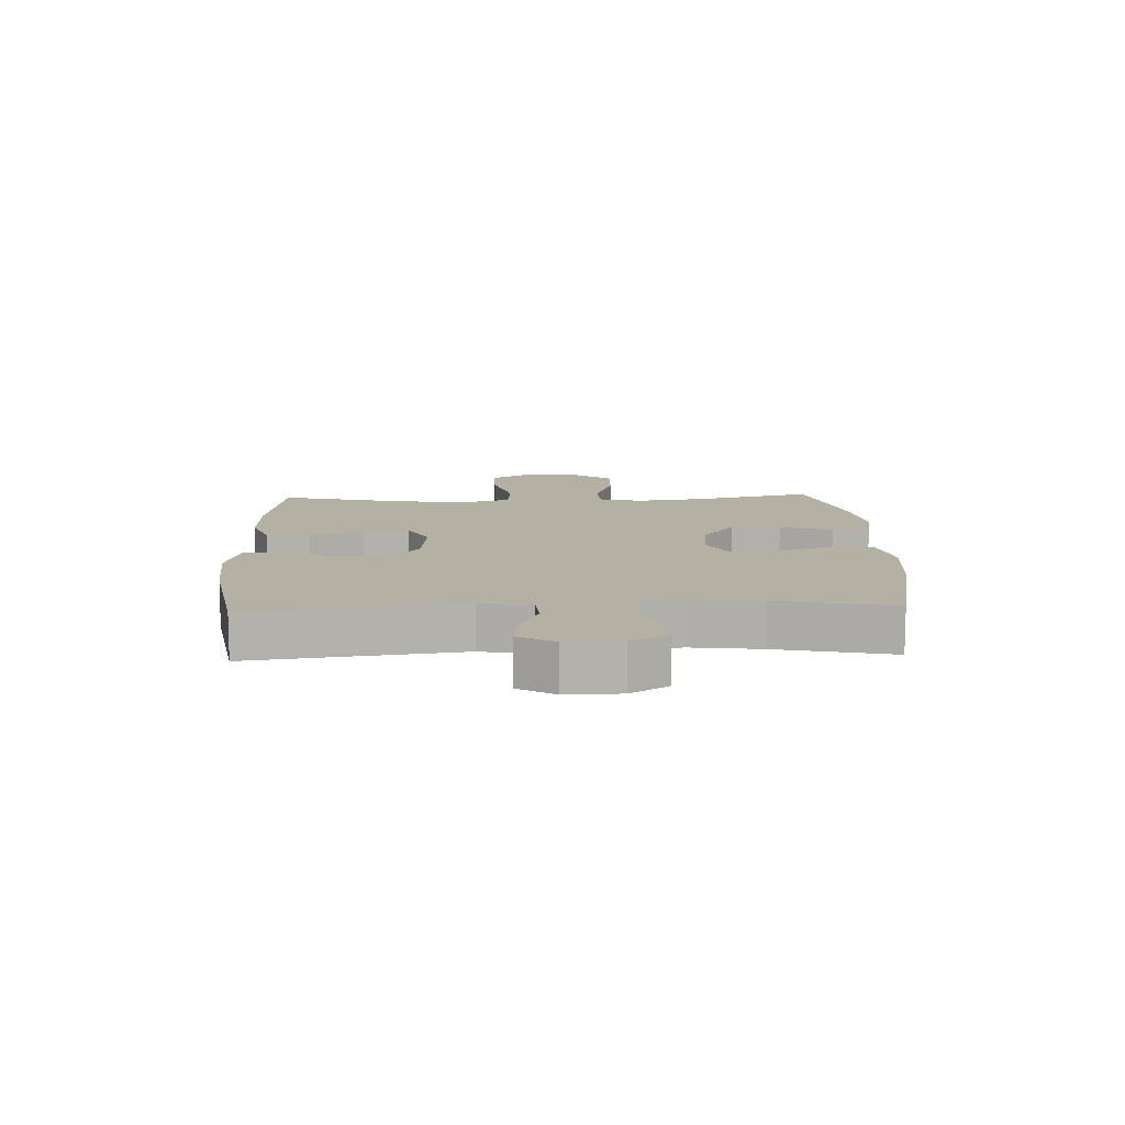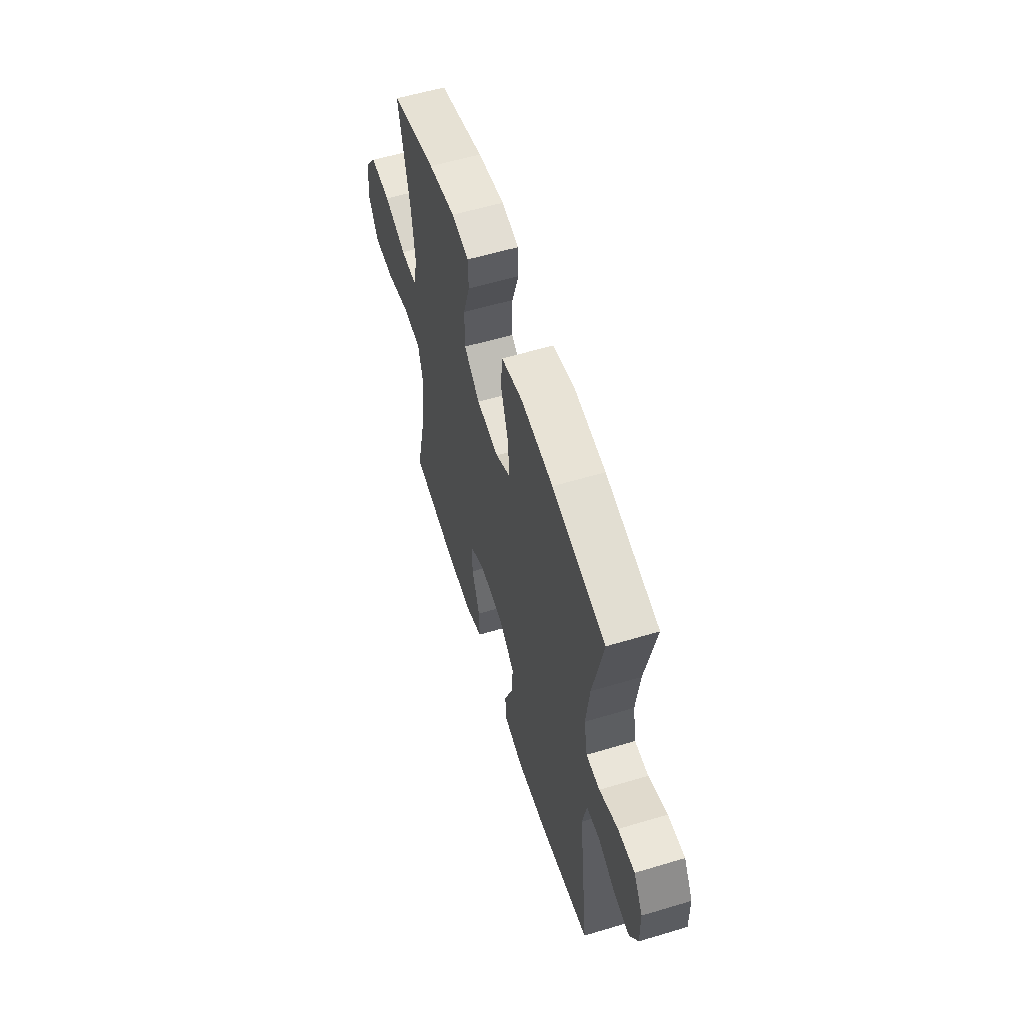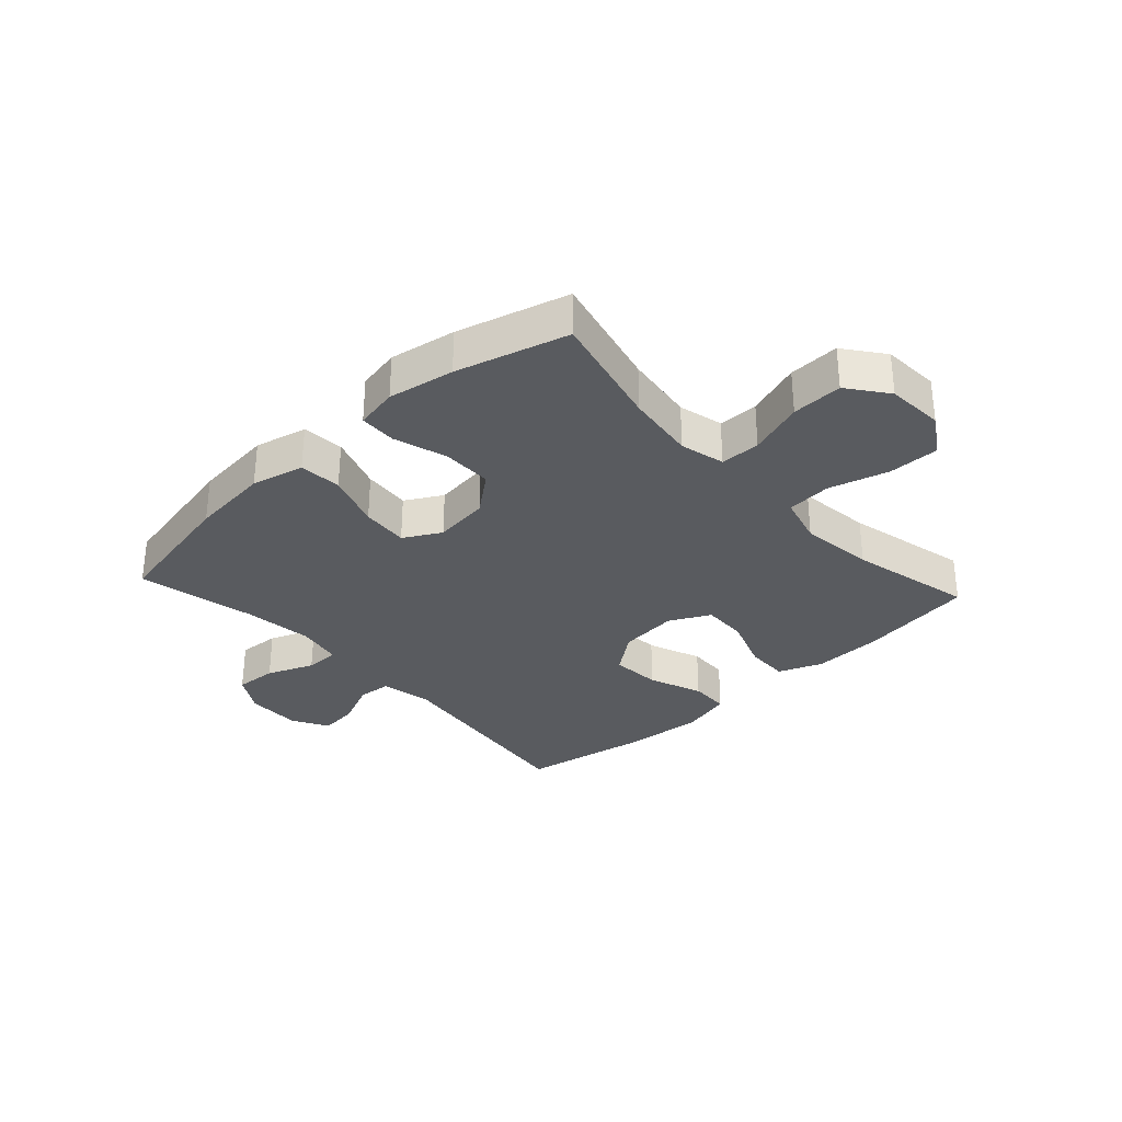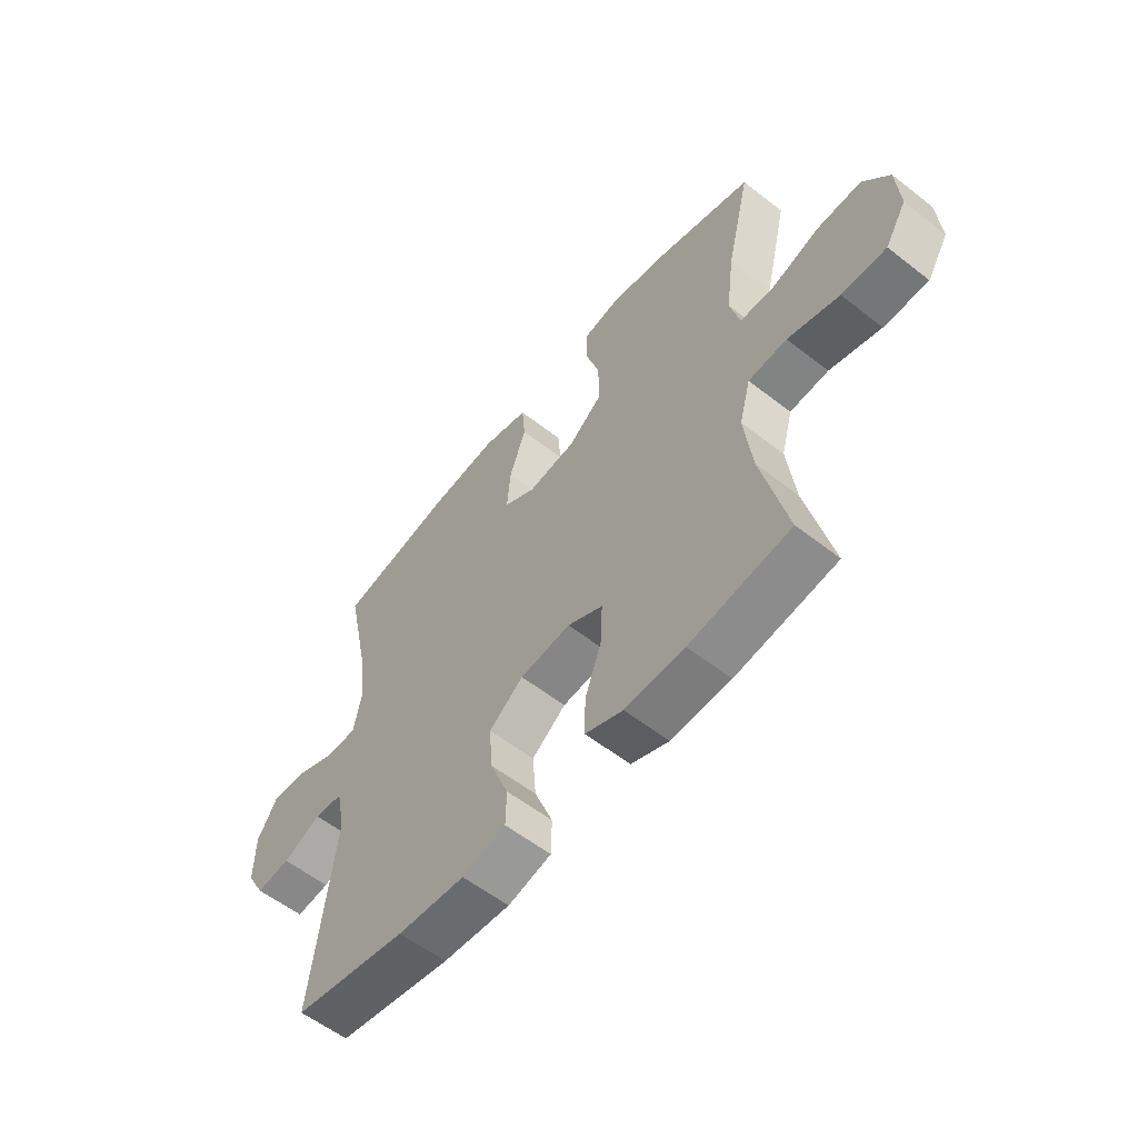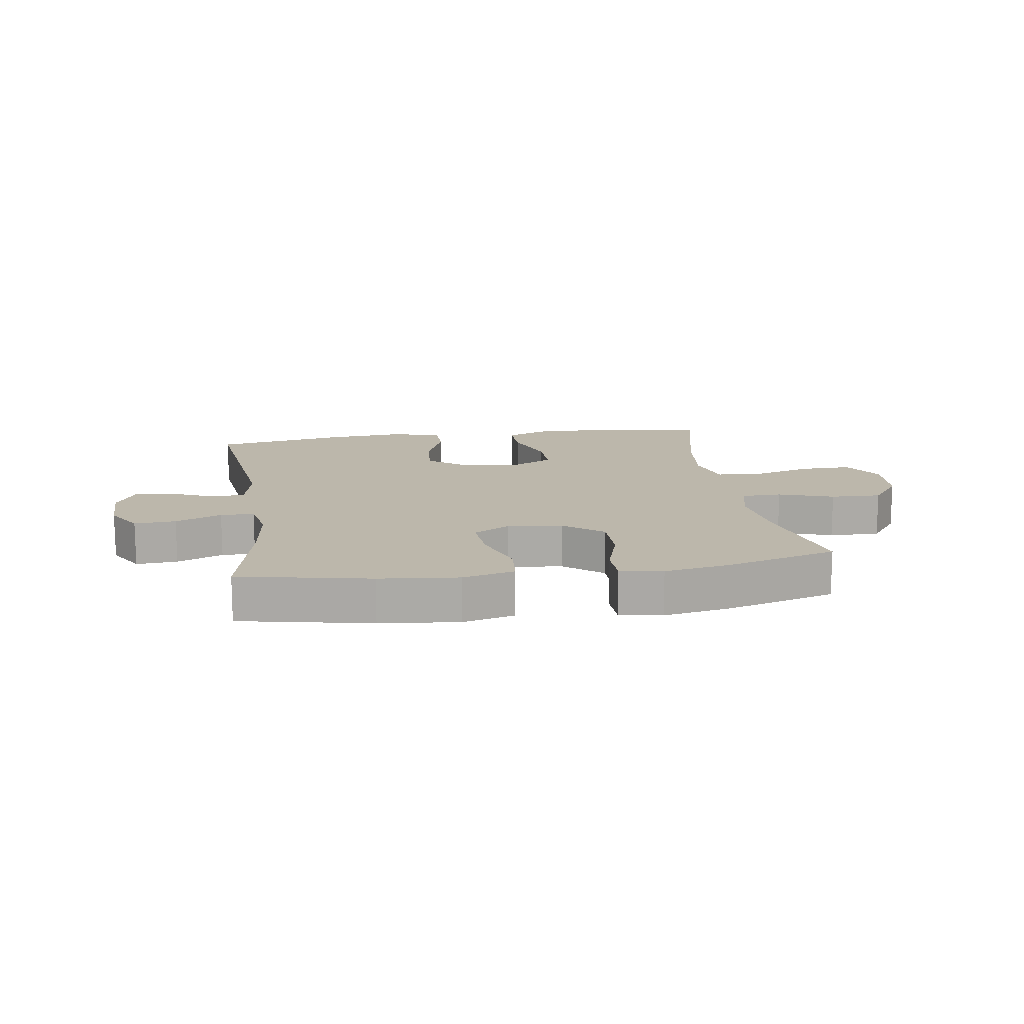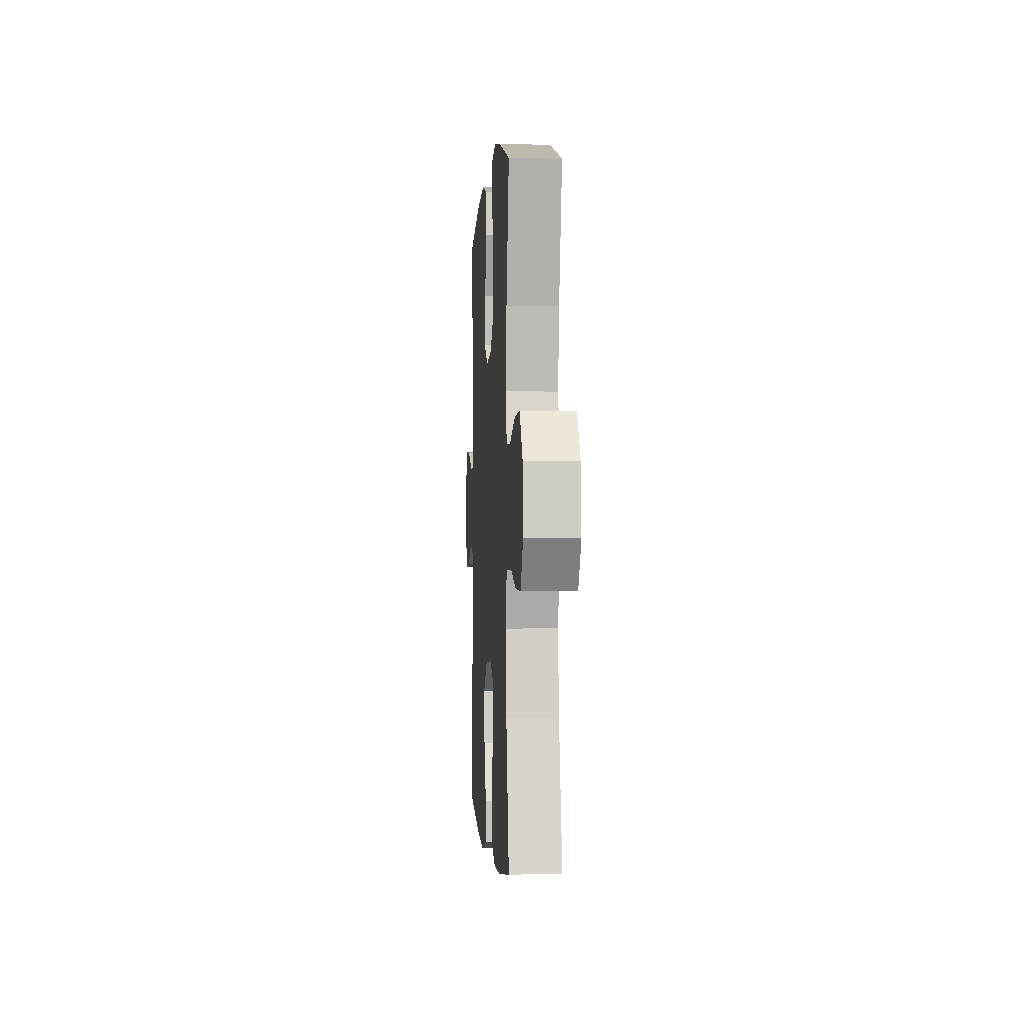
<metadata>
{"format":"obj","ext":"obj","renderer":"f3d","projection":"perspective","resolution":1024,"background":"white","views":[{"elev":11.4,"azim":-92.3,"up":"+Y"},{"elev":57.6,"azim":-107.3,"up":"+Z"},{"elev":-32.0,"azim":42.5,"up":"+Y"},{"elev":-57.4,"azim":50.9,"up":"+Z"},{"elev":14.4,"azim":-8.6,"up":"+Y"},{"elev":-0.8,"azim":86.0,"up":"+Z"}]}
</metadata>
<code>
o path2142_path2142.001
v -0.282 0.0375 -0.5503
v -0.1474 0.0375 -0.5613
v -0.06079 0.0375 -0.5396
v -0.05899 0.0375 -0.4714
v -0.09533 0.0375 -0.379
v -0.1022 0.0375 -0.2935
v -0.03407 0.0375 -0.2414
v 0.06724 0.0375 -0.2313
v 0.1379 0.0375 -0.2668
v 0.1352 0.0375 -0.3455
v 0.1013 0.0375 -0.4392
v 0.09979 0.0375 -0.5134
v 0.1747 0.0375 -0.5429
v 0.2935 0.0375 -0.5395
v 0.4939 0.0375 -0.5103
v 0.4434 0.0375 -0.2975
v 0.4278 0.0375 -0.1699
v 0.4504 0.0375 -0.08611
v 0.5272 0.0375 -0.08037
v 0.6298 0.0375 -0.1094
v 0.7184 0.0375 -0.1106
v 0.7609 0.0375 -0.04182
v 0.7541 0.0375 0.05686
v 0.7023 0.0375 0.1249
v 0.6145 0.0375 0.1221
v 0.5194 0.0375 0.09027
v 0.4503 0.0375 0.09137
v 0.431 0.0375 0.1685
v 0.4464 0.0375 0.289
v 0.4939 0.0375 0.4914
v 0.3019 0.0375 0.5453
v 0.1875 0.0375 0.5654
v 0.1138 0.0375 0.5514
v 0.1119 0.0375 0.4873
v 0.1407 0.0375 0.3959
v 0.1411 0.0375 0.3094
v 0.07389 0.0375 0.2557
v -0.02131 0.0375 0.2443
v -0.08492 0.0375 0.2803
v -0.07819 0.0375 0.3615
v -0.04548 0.0375 0.4573
v -0.05193 0.0375 0.5299
v -0.1422 0.0375 0.5518
v -0.2794 0.0375 0.5378
v -0.508 0.0375 0.4914
v -0.4646 0.0375 0.2883
v -0.4497 0.0375 0.1675
v -0.4649 0.0375 0.09021
v -0.5233 0.0375 0.08944
v -0.6036 0.0375 0.1224
v -0.6758 0.0375 0.1272
v -0.7148 0.0375 0.06252
v -0.7163 0.0375 -0.03159
v -0.6808 0.0375 -0.09468
v -0.6134 0.0375 -0.08723
v -0.5373 0.0375 -0.0535
v -0.4805 0.0375 -0.05871
v -0.4629 0.0375 -0.1476
v -0.508 0.0375 -0.5103
v -0.282 -0.0375 -0.5503
v -0.1474 -0.0375 -0.5613
v -0.06079 -0.0375 -0.5396
v -0.05899 -0.0375 -0.4714
v -0.09533 -0.0375 -0.379
v -0.1022 -0.0375 -0.2935
v -0.03407 -0.0375 -0.2414
v 0.06724 -0.0375 -0.2313
v 0.1379 -0.0375 -0.2668
v 0.1352 -0.0375 -0.3455
v 0.1013 -0.0375 -0.4392
v 0.09979 -0.0375 -0.5134
v 0.1747 -0.0375 -0.5429
v 0.2935 -0.0375 -0.5395
v 0.4939 -0.0375 -0.5103
v 0.4434 -0.0375 -0.2975
v 0.4278 -0.0375 -0.1699
v 0.4504 -0.0375 -0.08611
v 0.5272 -0.0375 -0.08037
v 0.6298 -0.0375 -0.1094
v 0.7184 -0.0375 -0.1106
v 0.7609 -0.0375 -0.04182
v 0.7541 -0.0375 0.05686
v 0.7023 -0.0375 0.1249
v 0.6145 -0.0375 0.1221
v 0.5194 -0.0375 0.09027
v 0.4503 -0.0375 0.09137
v 0.431 -0.0375 0.1685
v 0.4464 -0.0375 0.289
v 0.4939 -0.0375 0.4914
v 0.3019 -0.0375 0.5453
v 0.1875 -0.0375 0.5654
v 0.1138 -0.0375 0.5514
v 0.1119 -0.0375 0.4873
v 0.1407 -0.0375 0.3959
v 0.1411 -0.0375 0.3094
v 0.07389 -0.0375 0.2557
v -0.02131 -0.0375 0.2443
v -0.08492 -0.0375 0.2803
v -0.07819 -0.0375 0.3615
v -0.04548 -0.0375 0.4573
v -0.05193 -0.0375 0.5299
v -0.1422 -0.0375 0.5518
v -0.2794 -0.0375 0.5378
v -0.508 -0.0375 0.4914
v -0.4646 -0.0375 0.2883
v -0.4497 -0.0375 0.1675
v -0.4649 -0.0375 0.09021
v -0.5233 -0.0375 0.08944
v -0.6036 -0.0375 0.1224
v -0.6758 -0.0375 0.1272
v -0.7148 -0.0375 0.06252
v -0.7163 -0.0375 -0.03159
v -0.6808 -0.0375 -0.09468
v -0.6134 -0.0375 -0.08723
v -0.5373 -0.0375 -0.0535
v -0.4805 -0.0375 -0.05871
v -0.4629 -0.0375 -0.1476
v -0.508 -0.0375 -0.5103
v 0.3019 0.0375 0.5453
v 0.1875 0.0375 0.5654
v 0.1138 0.0375 0.5514
v 0.1138 0.0375 0.5514
v -0.05193 0.0375 0.5299
v -0.05193 0.0375 0.5299
v -0.1422 0.0375 0.5518
v -0.2794 0.0375 0.5378
v 0.1119 0.0375 0.4873
v -0.04548 0.0375 0.4573
v 0.4939 0.0375 0.4914
v 0.4939 0.0375 0.4914
v -0.508 0.0375 0.4914
v -0.508 0.0375 0.4914
v 0.1407 0.0375 0.3959
v -0.07819 0.0375 0.3615
v 0.4464 0.0375 0.289
v -0.4646 0.0375 0.2883
v 0.1411 0.0375 0.3094
v -0.08492 0.0375 0.2803
v -0.08492 0.0375 0.2803
v 0.07389 0.0375 0.2557
v 0.431 0.0375 0.1685
v -0.4497 0.0375 0.1675
v -0.02131 0.0375 0.2443
v 0.4503 0.0375 0.09137
v 0.4503 0.0375 0.09137
v -0.4649 0.0375 0.09021
v -0.4649 0.0375 0.09021
v -0.6036 0.0375 0.1224
v -0.6758 0.0375 0.1272
v -0.6758 0.0375 0.1272
v -0.7148 0.0375 0.06252
v 0.7541 0.0375 0.05686
v 0.7023 0.0375 0.1249
v 0.6145 0.0375 0.1221
v -0.5233 0.0375 0.08944
v 0.5194 0.0375 0.09027
v -0.7163 0.0375 -0.03159
v 0.7609 0.0375 -0.04182
v -0.6808 0.0375 -0.09468
v -0.6808 0.0375 -0.09468
v 0.7184 0.0375 -0.1106
v -0.5373 0.0375 -0.0535
v -0.4805 0.0375 -0.05871
v -0.4805 0.0375 -0.05871
v -0.6134 0.0375 -0.08723
v -0.4629 0.0375 -0.1476
v 0.6298 0.0375 -0.1094
v 0.5272 0.0375 -0.08037
v 0.4504 0.0375 -0.08611
v 0.4504 0.0375 -0.08611
v 0.4278 0.0375 -0.1699
v 0.4434 0.0375 -0.2975
v 0.06724 0.0375 -0.2313
v 0.1379 0.0375 -0.2668
v 0.1379 0.0375 -0.2668
v -0.03407 0.0375 -0.2414
v -0.1022 0.0375 -0.2935
v 0.1352 0.0375 -0.3455
v -0.09533 0.0375 -0.379
v 0.1013 0.0375 -0.4392
v -0.05899 0.0375 -0.4714
v 0.4939 0.0375 -0.5103
v 0.4939 0.0375 -0.5103
v 0.09979 0.0375 -0.5134
v 0.09979 0.0375 -0.5134
v -0.06079 0.0375 -0.5396
v -0.06079 0.0375 -0.5396
v -0.508 0.0375 -0.5103
v -0.508 0.0375 -0.5103
v 0.1747 0.0375 -0.5429
v 0.2935 0.0375 -0.5395
v -0.282 0.0375 -0.5503
v -0.1474 0.0375 -0.5613
v 0.3019 -0.0375 0.5453
v 0.1875 -0.0375 0.5654
v 0.1138 -0.0375 0.5514
v 0.1138 -0.0375 0.5514
v -0.05193 -0.0375 0.5299
v -0.05193 -0.0375 0.5299
v -0.1422 -0.0375 0.5518
v -0.2794 -0.0375 0.5378
v 0.1119 -0.0375 0.4873
v -0.04548 -0.0375 0.4573
v 0.4939 -0.0375 0.4914
v 0.4939 -0.0375 0.4914
v -0.508 -0.0375 0.4914
v -0.508 -0.0375 0.4914
v 0.1407 -0.0375 0.3959
v -0.07819 -0.0375 0.3615
v 0.4464 -0.0375 0.289
v -0.4646 -0.0375 0.2883
v 0.1411 -0.0375 0.3094
v -0.08492 -0.0375 0.2803
v -0.08492 -0.0375 0.2803
v 0.07389 -0.0375 0.2557
v 0.431 -0.0375 0.1685
v -0.4497 -0.0375 0.1675
v -0.02131 -0.0375 0.2443
v 0.4503 -0.0375 0.09137
v 0.4503 -0.0375 0.09137
v -0.4649 -0.0375 0.09021
v -0.4649 -0.0375 0.09021
v -0.6036 -0.0375 0.1224
v -0.6758 -0.0375 0.1272
v -0.6758 -0.0375 0.1272
v -0.7148 -0.0375 0.06252
v 0.7541 -0.0375 0.05686
v 0.7023 -0.0375 0.1249
v 0.6145 -0.0375 0.1221
v -0.5233 -0.0375 0.08944
v 0.5194 -0.0375 0.09027
v -0.7163 -0.0375 -0.03159
v 0.7609 -0.0375 -0.04182
v -0.6808 -0.0375 -0.09468
v -0.6808 -0.0375 -0.09468
v 0.7184 -0.0375 -0.1106
v -0.5373 -0.0375 -0.0535
v -0.4805 -0.0375 -0.05871
v -0.4805 -0.0375 -0.05871
v -0.6134 -0.0375 -0.08723
v -0.4629 -0.0375 -0.1476
v 0.6298 -0.0375 -0.1094
v 0.5272 -0.0375 -0.08037
v 0.4504 -0.0375 -0.08611
v 0.4504 -0.0375 -0.08611
v 0.4278 -0.0375 -0.1699
v 0.4434 -0.0375 -0.2975
v 0.06724 -0.0375 -0.2313
v 0.1379 -0.0375 -0.2668
v 0.1379 -0.0375 -0.2668
v -0.03407 -0.0375 -0.2414
v -0.1022 -0.0375 -0.2935
v 0.1352 -0.0375 -0.3455
v -0.09533 -0.0375 -0.379
v 0.1013 -0.0375 -0.4392
v -0.05899 -0.0375 -0.4714
v 0.4939 -0.0375 -0.5103
v 0.4939 -0.0375 -0.5103
v 0.09979 -0.0375 -0.5134
v 0.09979 -0.0375 -0.5134
v -0.06079 -0.0375 -0.5396
v -0.06079 -0.0375 -0.5396
v -0.508 -0.0375 -0.5103
v -0.508 -0.0375 -0.5103
v 0.1747 -0.0375 -0.5429
v 0.2935 -0.0375 -0.5395
v -0.282 -0.0375 -0.5503
v -0.1474 -0.0375 -0.5613
f 194 208 210
f 209 203 200
f 248 215 218
f 238 230 237
f 228 229 227
f 238 221 230
f 253 247 249
f 241 251 238
f 244 249 246
f 243 219 244
f 267 254 252
f 223 226 240
f 240 226 232
f 226 223 224
f 221 213 217
f 240 232 234
f 230 223 237
f 231 219 243
f 216 215 219
f 236 233 242
f 200 203 198
f 251 218 221
f 248 219 215
f 231 243 229
f 213 209 211
f 195 208 194
f 267 241 263
f 216 210 212
f 194 210 204
f 237 223 240
f 201 209 200
f 202 195 196
f 251 221 238
f 252 251 241
f 261 256 268
f 268 254 267
f 256 254 268
f 211 201 206
f 233 227 242
f 248 218 251
f 215 216 212
f 267 252 241
f 218 213 221
f 246 249 247
f 229 242 227
f 242 229 243
f 249 244 248
f 265 266 253
f 247 253 266
f 244 219 248
f 257 247 266
f 212 210 208
f 217 213 211
f 208 195 202
f 255 265 253
f 259 265 255
f 211 209 201
f 31 32 91 90
f 32 122 197 91
f 124 43 102 199
f 43 44 103 102
f 33 34 93 92
f 41 42 101 100
f 130 31 90 205
f 44 132 207 103
f 34 35 94 93
f 40 41 100 99
f 29 30 89 88
f 45 46 105 104
f 35 36 95 94
f 139 40 99 214
f 36 37 96 95
f 28 29 88 87
f 46 47 106 105
f 38 39 98 97
f 37 38 97 96
f 145 28 87 220
f 47 147 222 106
f 50 150 225 109
f 51 52 111 110
f 23 24 83 82
f 24 25 84 83
f 49 50 109 108
f 25 26 85 84
f 26 27 86 85
f 48 49 108 107
f 52 53 112 111
f 22 23 82 81
f 53 160 235 112
f 21 22 81 80
f 56 164 239 115
f 55 56 115 114
f 54 55 114 113
f 57 58 117 116
f 20 21 80 79
f 19 20 79 78
f 170 19 78 245
f 17 18 77 76
f 16 17 76 75
f 8 175 250 67
f 7 8 67 66
f 6 7 66 65
f 9 10 69 68
f 5 6 65 64
f 10 11 70 69
f 4 5 64 63
f 183 16 75 258
f 11 185 260 70
f 187 4 63 262
f 58 189 264 117
f 12 13 72 71
f 14 15 74 73
f 13 14 73 72
f 59 1 60 118
f 2 3 62 61
f 1 2 61 60
f 119 135 133
f 134 125 128
f 173 143 140
f 163 162 155
f 153 152 154
f 163 155 146
f 178 174 172
f 166 163 176
f 169 171 174
f 168 169 144
f 192 177 179
f 148 165 151
f 165 157 151
f 151 149 148
f 146 142 138
f 165 159 157
f 155 162 148
f 156 168 144
f 141 144 140
f 161 167 158
f 125 123 128
f 176 146 143
f 173 140 144
f 156 154 168
f 138 136 134
f 120 119 133
f 192 188 166
f 141 137 135
f 119 129 135
f 162 165 148
f 126 125 134
f 127 121 120
f 176 163 146
f 177 166 176
f 186 193 181
f 193 192 179
f 181 193 179
f 136 131 126
f 158 167 152
f 173 176 143
f 140 137 141
f 192 166 177
f 143 146 138
f 171 172 174
f 154 152 167
f 167 168 154
f 174 173 169
f 190 178 191
f 172 191 178
f 169 173 144
f 182 191 172
f 137 133 135
f 142 136 138
f 133 127 120
f 180 178 190
f 184 180 190
f 136 126 134

</code>
